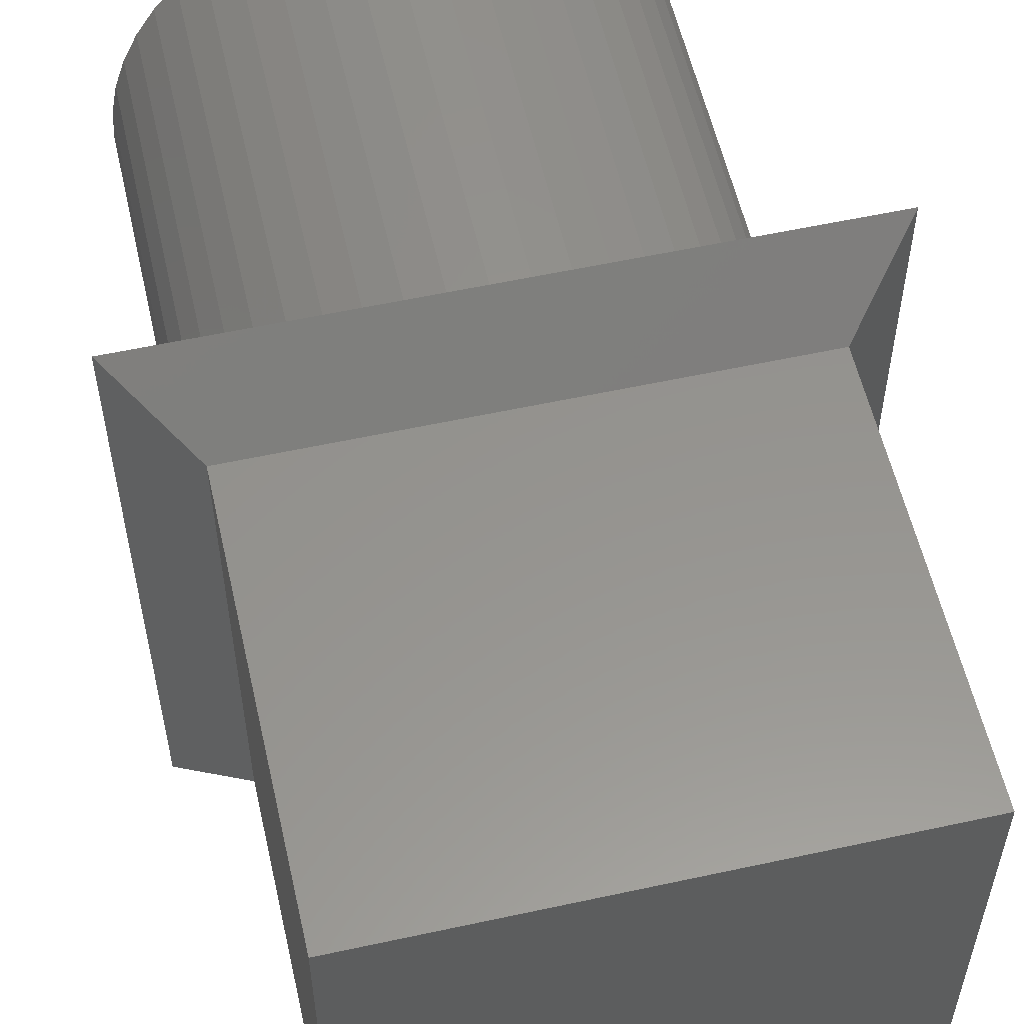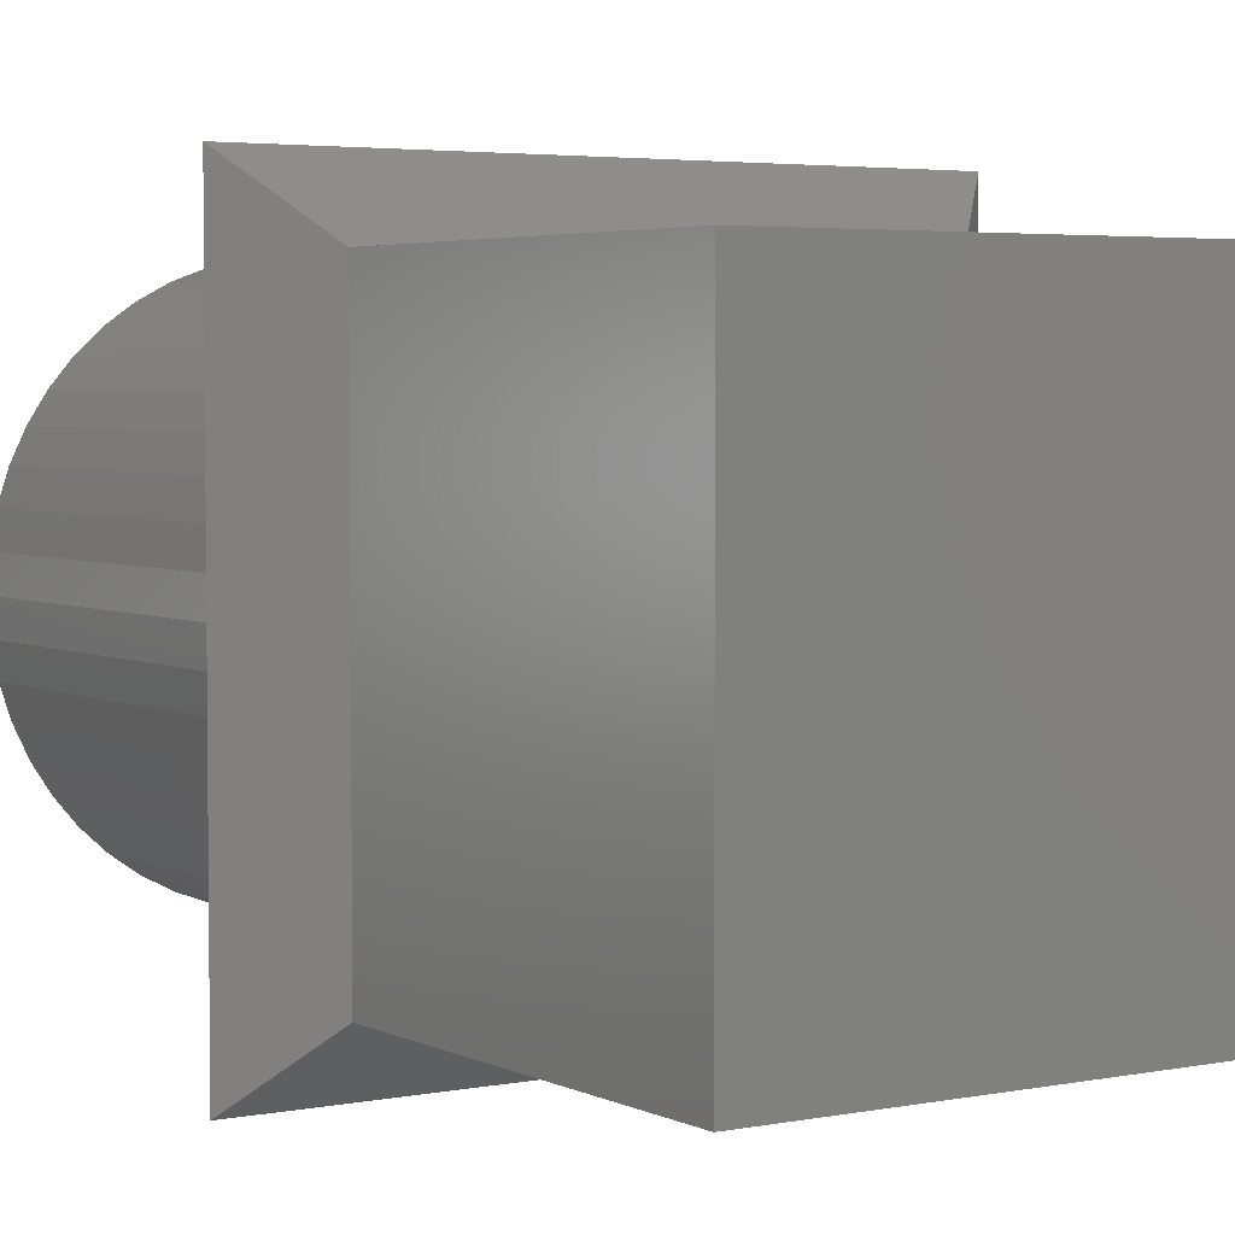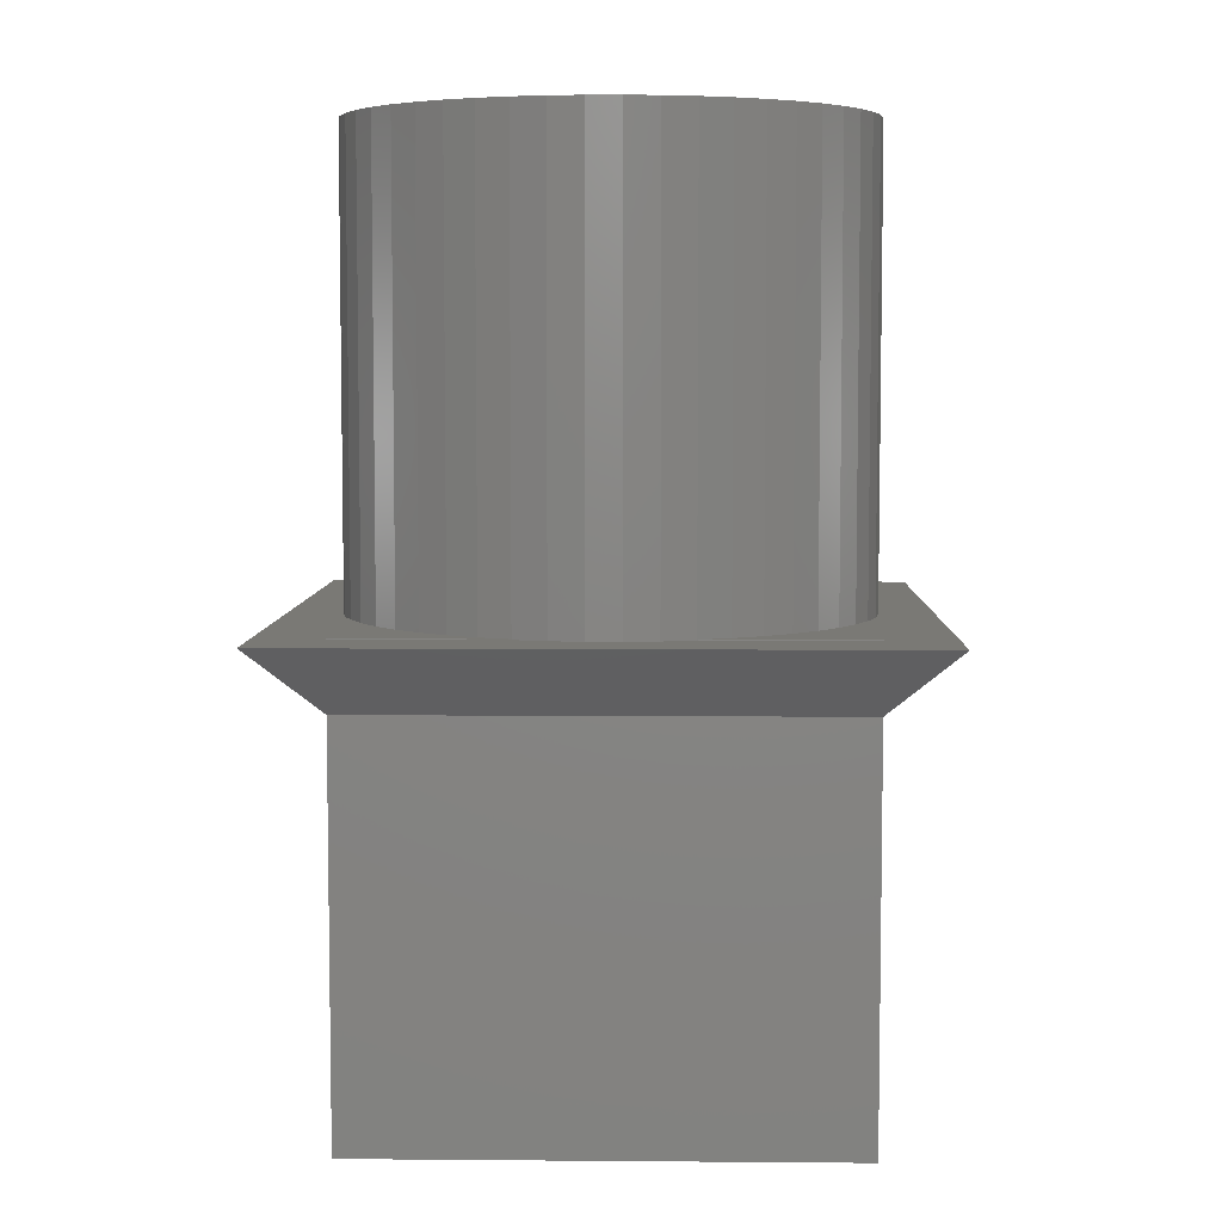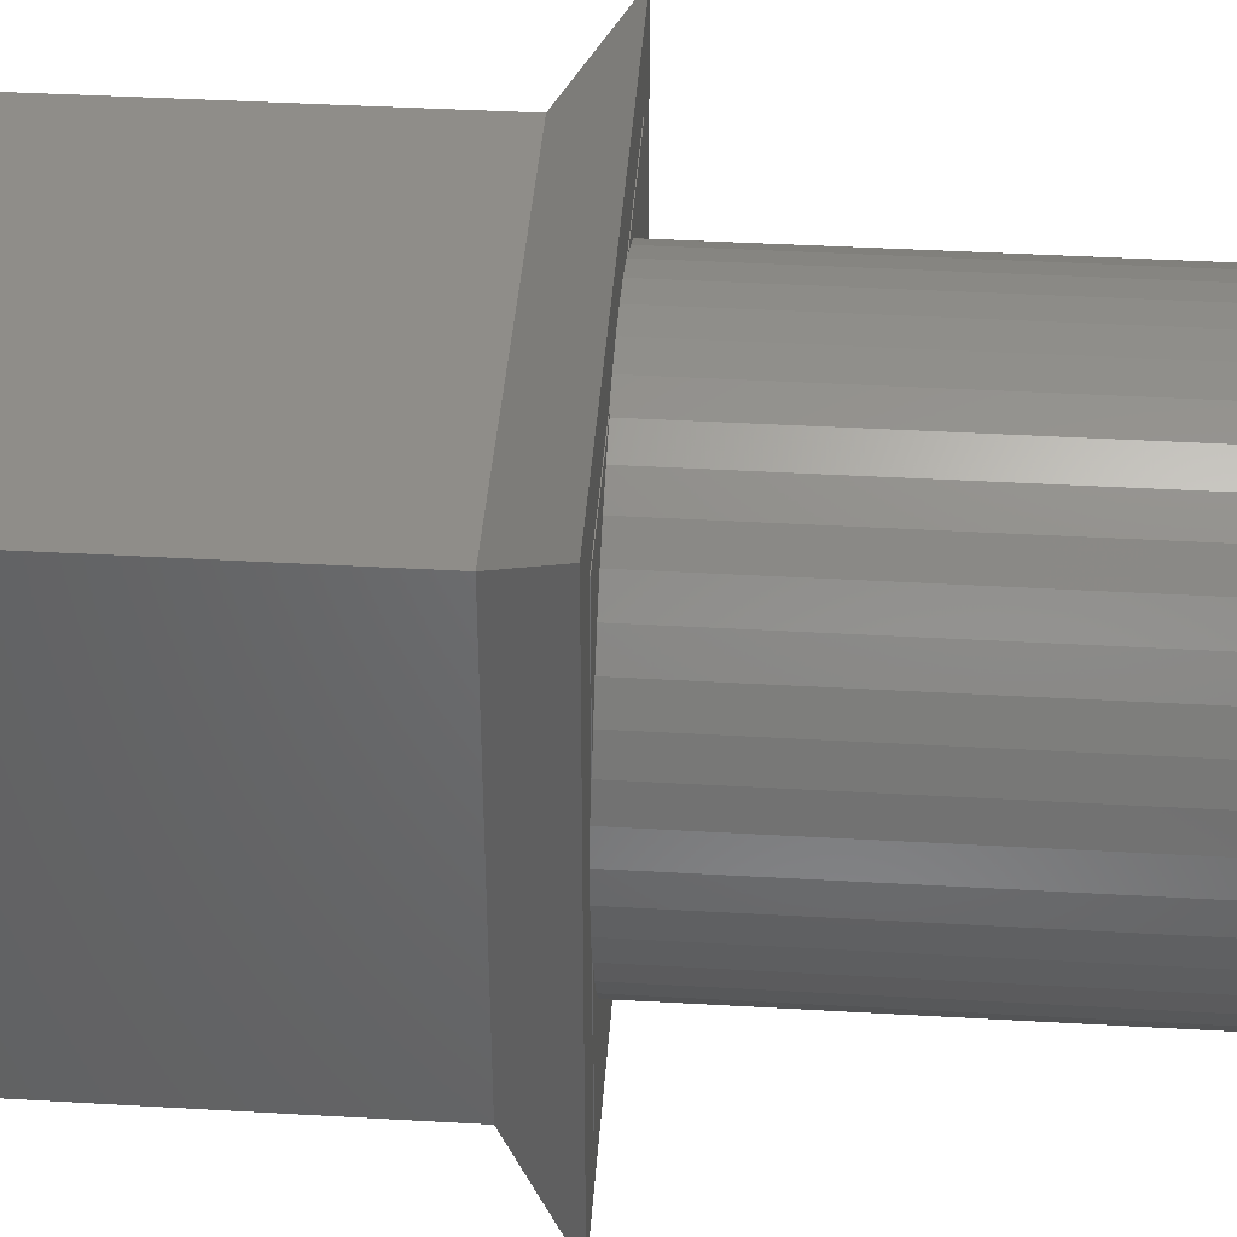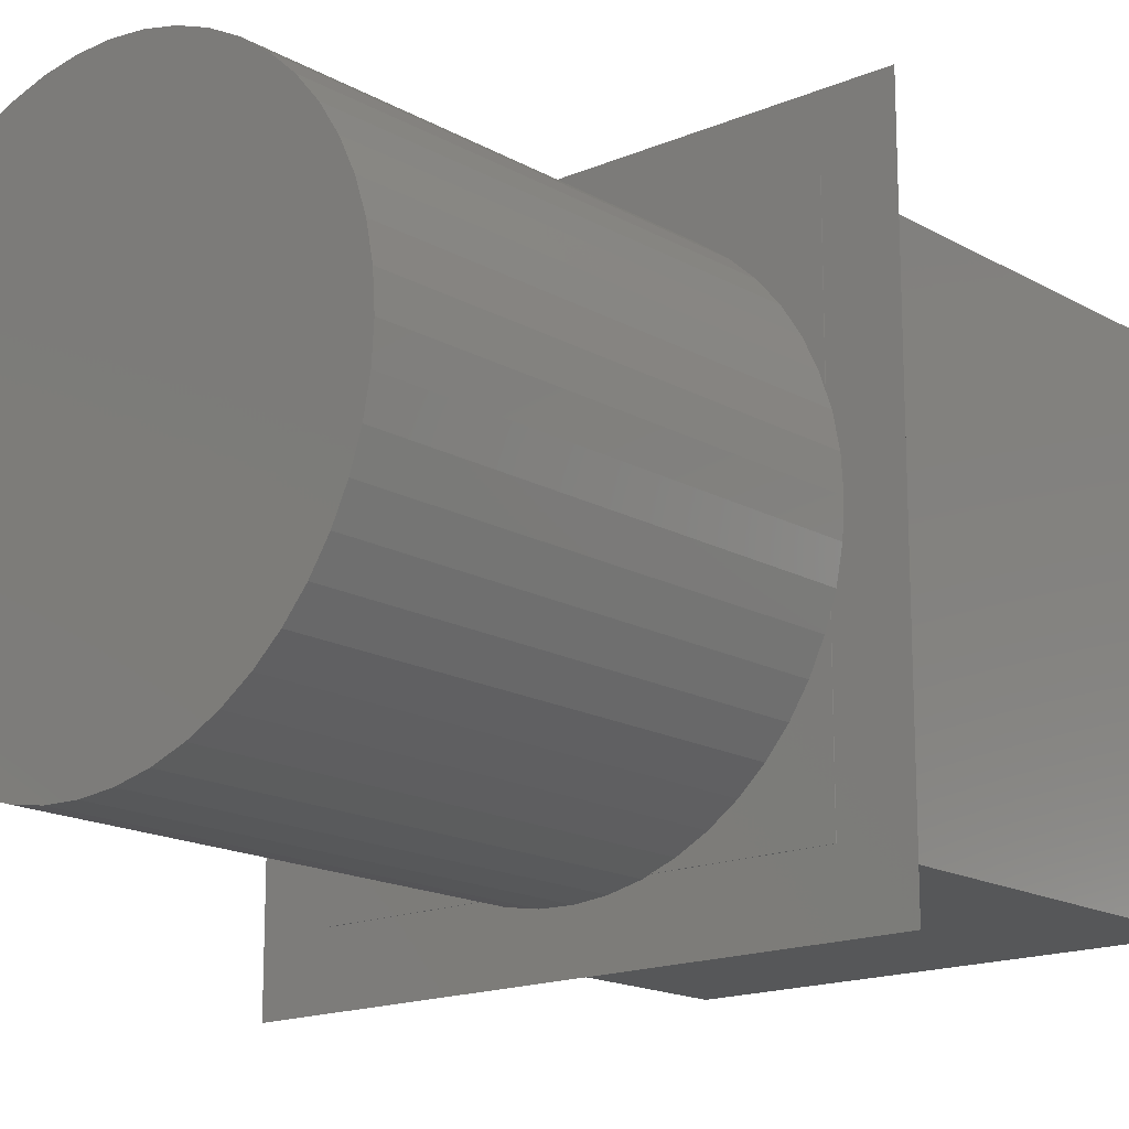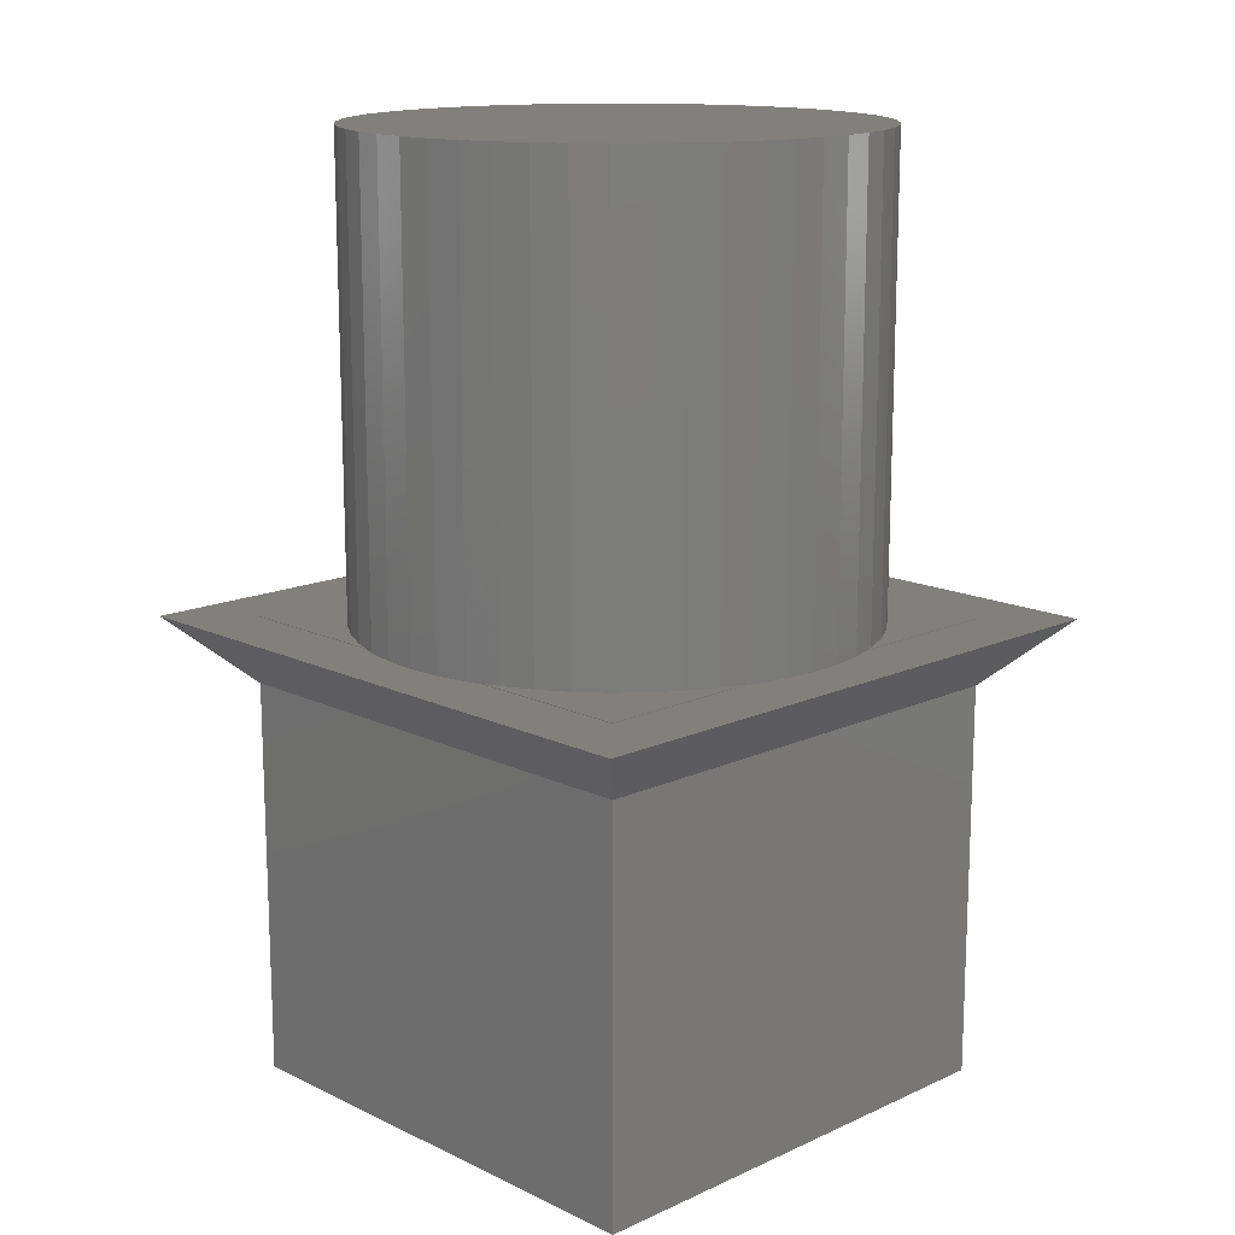
<metadata>
{"format":"stl","ext":"stl","renderer":"f3d","projection":"perspective","resolution":1024,"background":"white","views":[{"elev":56.9,"azim":167.2,"up":"+Y"},{"elev":3.8,"azim":146.8,"up":"+Y"},{"elev":6.0,"azim":-88.6,"up":"+Z"},{"elev":41.0,"azim":-86.0,"up":"+Y"},{"elev":-16.4,"azim":41.0,"up":"+Y"},{"elev":14.8,"azim":135.7,"up":"+Z"}]}
</metadata>
<code>
# stl→obj: 142 verts, 280 faces
v 3.65 -3.65 6
v -4.65 -4.65 7
v -1.11e-16 -3.65 6
v -3.65 -3.65 6
v 4.65 -4.65 7
v 1.11e-16 -4.65 7
v -4.65 4.65 7
v -3.65 3.65 6
v 1.11e-16 4.65 7
v 4.65 4.65 7
v 3.65 3.65 6
v 1.5 3.65 6
v -3.65 -3.65 7
v -3.842 0.2467 7
v -3.779 0.736 7
v -3.842 -1.11e-16 7
v -3.65 -1.11e-16 7
v -3.65 1.223 7
v -3.65 3.65 7
v -3.654 1.213 7
v -1.205 3.65 7
v -0.8567 3.753 7
v -0.3697 3.832 7
v 1.11e-16 3.844 7
v 1.11e-16 -3.65 7
v 3.65 -3.65 7
v 0.1234 3.848 7
v 0.6145 3.801 7
v 1.095 3.691 7
v 1.206 3.65 7
v 3.65 3.65 7
v -3.65 -3.65 0
v -3.65 3.65 0
v 3.65 3.65 0
v -0.3697 3.832 14
v 0.1234 3.848 14
v -0.8567 3.753 14
v -1.33 3.613 7.01
v -1.33 3.613 14
v -1.205 3.65 7.01
v -3.65 3.65 7.01
v -3.65 1.223 7.01
v -3.654 1.213 14
v -3.469 1.67 14
v -3.469 1.67 7.01
v -3.779 0.736 14
v -3.842 0.2467 14
v -3.842 -0.2467 7
v -3.842 -0.2467 14
v -3.779 -0.736 7
v -3.65 -1.223 7
v -3.654 -1.213 7
v -3.65 -3.65 7.01
v -3.65 -1.223 7.01
v -1.205 -3.65 7
v -1.205 -3.65 7.01
v 3.65 -3.65 7.01
v 1.206 -3.65 7.01
v 1.206 -3.65 7
v 3.65 1.2 7
v 3.65 -1.2 7
v 3.65 -1.2 7.01
v 3.65 3.65 7.01
v 3.65 1.2 7.01
v 1.206 3.65 7.01
v 1.095 3.691 14
v 1.558 3.52 14
v 1.558 3.52 7.01
v 0.6145 3.801 14
v 3.65 -3.65 0
v -3.779 -0.736 14
v -3.469 -1.67 14
v -3.654 -1.213 14
v -3.227 -2.1 14
v -2.932 -2.496 14
v -2.588 -2.85 14
v -2.203 -3.158 14
v -1.781 -3.413 14
v -1.33 -3.613 14
v -0.8567 -3.753 14
v -0.3697 -3.832 14
v 0.1234 -3.848 14
v 0.6145 -3.801 14
v 1.095 -3.691 14
v 1.558 -3.52 14
v 1.996 -3.292 14
v 2.4 -3.01 14
v 2.766 -2.678 14
v 3.085 -2.303 14
v 3.355 -1.889 14
v 3.569 -1.445 14
v 3.724 -0.9766 14
v 3.818 -0.4923 14
v 3.85 0 14
v 3.818 0.4923 14
v 3.724 0.9766 14
v 3.569 1.445 14
v 3.355 1.889 14
v 3.085 2.303 14
v 2.766 2.678 14
v 2.4 3.01 14
v 1.996 3.292 14
v -1.781 3.413 14
v -2.203 3.158 14
v -2.588 2.85 14
v -2.932 2.496 14
v -3.227 2.1 14
v -2.932 2.496 7.01
v -2.588 2.85 7.01
v -2.203 3.158 7.01
v -3.227 2.1 7.01
v -1.781 3.413 7.01
v -3.469 -1.67 7.01
v -1.33 -3.613 7.01
v -1.781 -3.413 7.01
v -2.203 -3.158 7.01
v -2.588 -2.85 7.01
v -2.932 -2.496 7.01
v -3.227 -2.1 7.01
v -0.8567 -3.753 7
v 1.095 -3.691 7
v 0.6145 -3.801 7
v 0.1234 -3.848 7
v -0.3697 -3.832 7
v 1.558 -3.52 7.01
v 1.996 -3.292 7.01
v 3.569 -1.445 7.01
v 3.355 -1.889 7.01
v 3.085 -2.303 7.01
v 2.766 -2.678 7.01
v 2.4 -3.01 7.01
v 3.724 -0.9766 7
v 3.724 0.9766 7
v 3.818 0.4923 7
v 3.85 0 7
v 3.818 -0.4923 7
v 3.569 1.445 7.01
v 2.4 3.01 7.01
v 2.766 2.678 7.01
v 3.085 2.303 7.01
v 1.996 3.292 7.01
v 3.355 1.889 7.01
f 1 2 3
f 3 2 4
f 5 2 1
f 6 2 5
f 2 7 4
f 4 7 8
f 8 7 9
f 8 9 10
f 8 10 11
f 8 11 12
f 13 2 6
f 7 2 13
f 14 15 7
f 16 13 17
f 7 13 16
f 18 19 7
f 7 16 14
f 7 15 20
f 7 20 18
f 21 7 19
f 22 7 21
f 23 7 22
f 24 7 23
f 9 7 24
f 25 13 6
f 25 6 5
f 26 25 5
f 9 24 10
f 24 27 10
f 27 28 10
f 28 29 10
f 29 30 10
f 30 31 10
f 10 26 5
f 31 26 10
f 11 5 1
f 10 5 11
f 32 4 33
f 33 4 8
f 33 8 34
f 34 8 12
f 34 12 11
f 23 35 24
f 24 35 36
f 24 36 27
f 22 37 23
f 23 37 35
f 38 39 40
f 40 39 37
f 40 37 22
f 40 22 21
f 19 41 21
f 21 41 40
f 18 42 19
f 19 42 41
f 20 43 18
f 42 43 44
f 18 43 42
f 42 44 45
f 15 46 20
f 20 46 43
f 14 47 15
f 15 47 46
f 48 49 16
f 16 49 47
f 16 47 14
f 48 16 50
f 50 16 17
f 50 17 51
f 50 51 52
f 13 53 51
f 13 51 17
f 51 53 54
f 55 13 25
f 55 56 53
f 26 57 58
f 26 59 25
f 53 13 55
f 59 55 25
f 58 59 26
f 60 26 31
f 61 62 57
f 63 64 31
f 61 26 60
f 57 26 61
f 64 60 31
f 30 65 31
f 31 65 63
f 29 66 30
f 65 66 67
f 30 66 65
f 65 67 68
f 28 69 29
f 29 69 66
f 27 36 28
f 28 36 69
f 1 70 34
f 11 1 34
f 4 32 70
f 3 4 70
f 1 3 70
f 32 33 70
f 70 33 34
f 47 49 71
f 72 47 73
f 73 47 71
f 74 47 72
f 75 47 74
f 76 47 75
f 77 47 76
f 78 47 77
f 79 47 78
f 80 47 79
f 81 47 80
f 82 47 81
f 83 47 82
f 84 47 83
f 85 47 84
f 86 47 85
f 87 47 86
f 88 47 87
f 89 47 88
f 90 47 89
f 91 47 90
f 92 47 91
f 93 47 92
f 94 47 93
f 95 47 94
f 96 47 95
f 97 47 96
f 98 47 97
f 99 47 98
f 100 47 99
f 101 47 100
f 102 47 101
f 67 47 102
f 66 47 67
f 69 47 66
f 36 47 69
f 35 47 36
f 37 47 35
f 39 47 37
f 103 47 39
f 104 47 103
f 105 47 104
f 106 47 105
f 107 47 106
f 44 47 107
f 43 47 44
f 46 47 43
f 108 109 41
f 41 42 45
f 109 110 41
f 111 41 45
f 111 108 41
f 110 112 41
f 112 38 41
f 38 40 41
f 112 103 38
f 38 103 39
f 45 44 111
f 111 44 107
f 48 50 49
f 49 50 71
f 50 52 71
f 71 52 73
f 52 51 73
f 73 51 54
f 73 54 113
f 73 113 72
f 114 53 56
f 115 53 114
f 116 53 115
f 117 53 116
f 118 53 117
f 119 53 118
f 113 53 119
f 54 53 113
f 79 114 56
f 120 79 56
f 55 120 56
f 120 80 79
f 55 59 120
f 120 59 121
f 120 121 122
f 120 122 123
f 120 123 124
f 84 121 59
f 125 84 58
f 58 84 59
f 85 84 125
f 125 58 57
f 126 125 57
f 62 127 57
f 127 128 57
f 128 129 57
f 129 130 57
f 130 131 57
f 131 126 57
f 91 127 62
f 132 91 62
f 61 132 62
f 132 92 91
f 61 60 132
f 132 60 133
f 132 133 134
f 132 134 135
f 132 135 136
f 64 137 97
f 133 64 96
f 96 64 97
f 60 64 133
f 138 139 63
f 63 65 68
f 139 140 63
f 141 63 68
f 141 138 63
f 140 142 63
f 142 137 63
f 137 64 63
f 68 67 141
f 141 67 102
f 111 107 108
f 108 107 106
f 108 106 109
f 109 106 105
f 109 105 110
f 110 105 104
f 110 104 112
f 112 104 103
f 141 102 138
f 138 102 101
f 138 101 139
f 139 101 100
f 140 139 100
f 99 140 100
f 142 140 99
f 98 142 99
f 137 142 98
f 97 137 98
f 134 133 96
f 95 134 96
f 135 134 95
f 94 135 95
f 93 136 135
f 94 93 135
f 92 132 136
f 93 92 136
f 90 128 127
f 91 90 127
f 89 129 128
f 90 89 128
f 88 130 129
f 89 88 129
f 87 131 130
f 88 87 130
f 86 126 131
f 87 86 131
f 85 125 126
f 86 85 126
f 83 122 121
f 84 83 121
f 82 123 122
f 83 82 122
f 81 124 123
f 82 81 123
f 80 120 124
f 81 80 124
f 78 115 114
f 79 78 114
f 77 116 115
f 78 77 115
f 76 117 116
f 77 76 116
f 118 117 75
f 75 117 76
f 119 118 74
f 74 118 75
f 113 119 72
f 72 119 74

</code>
